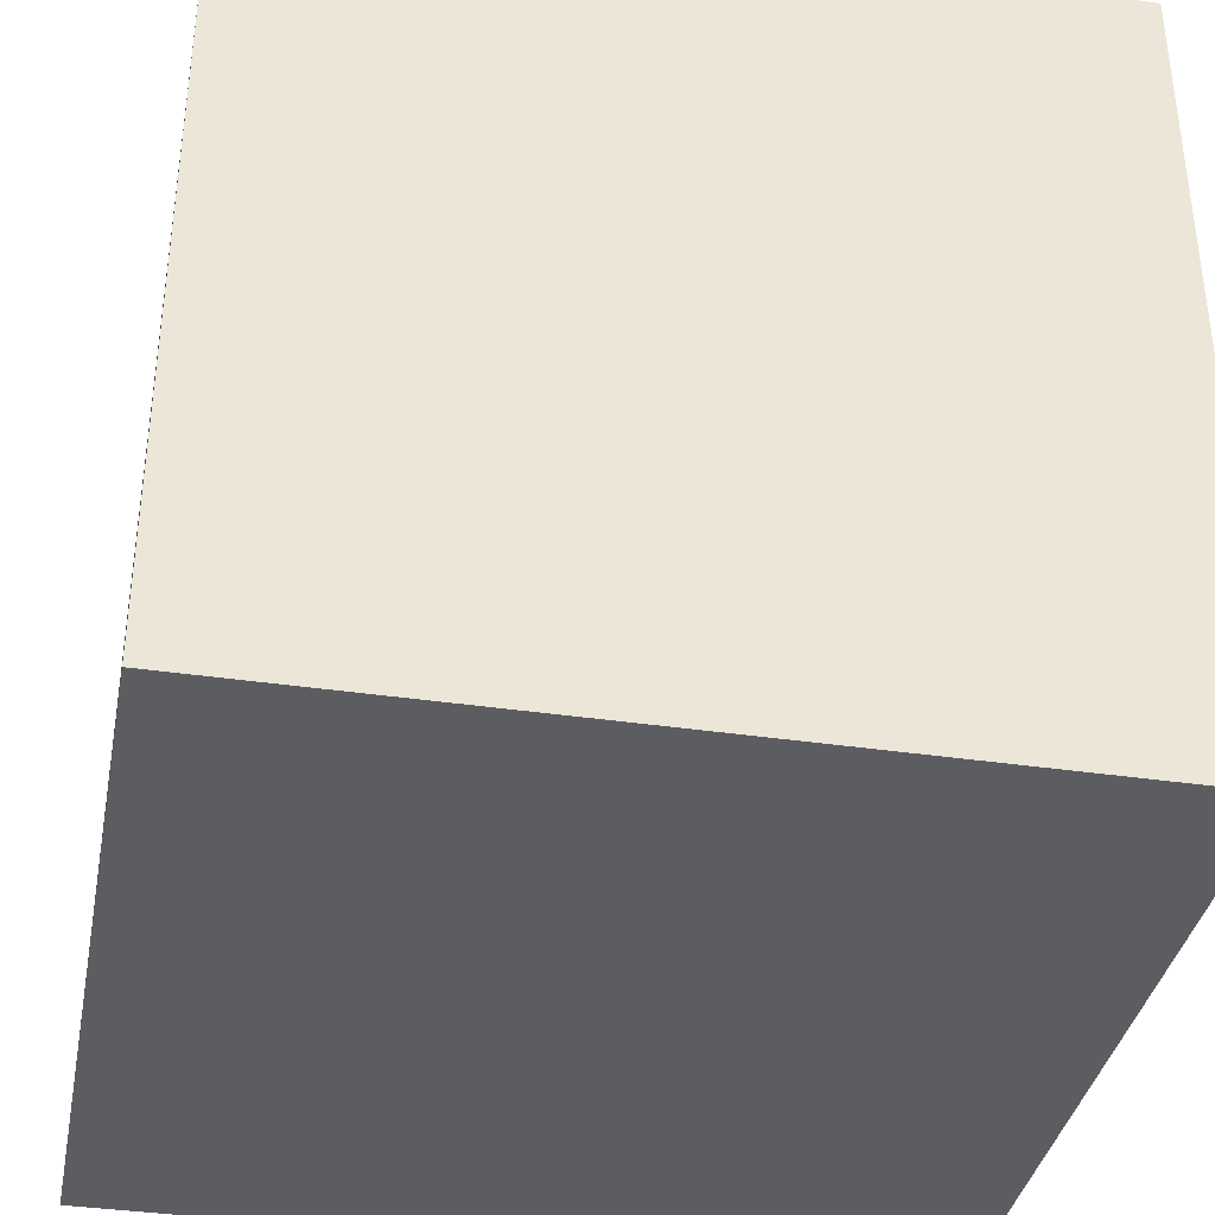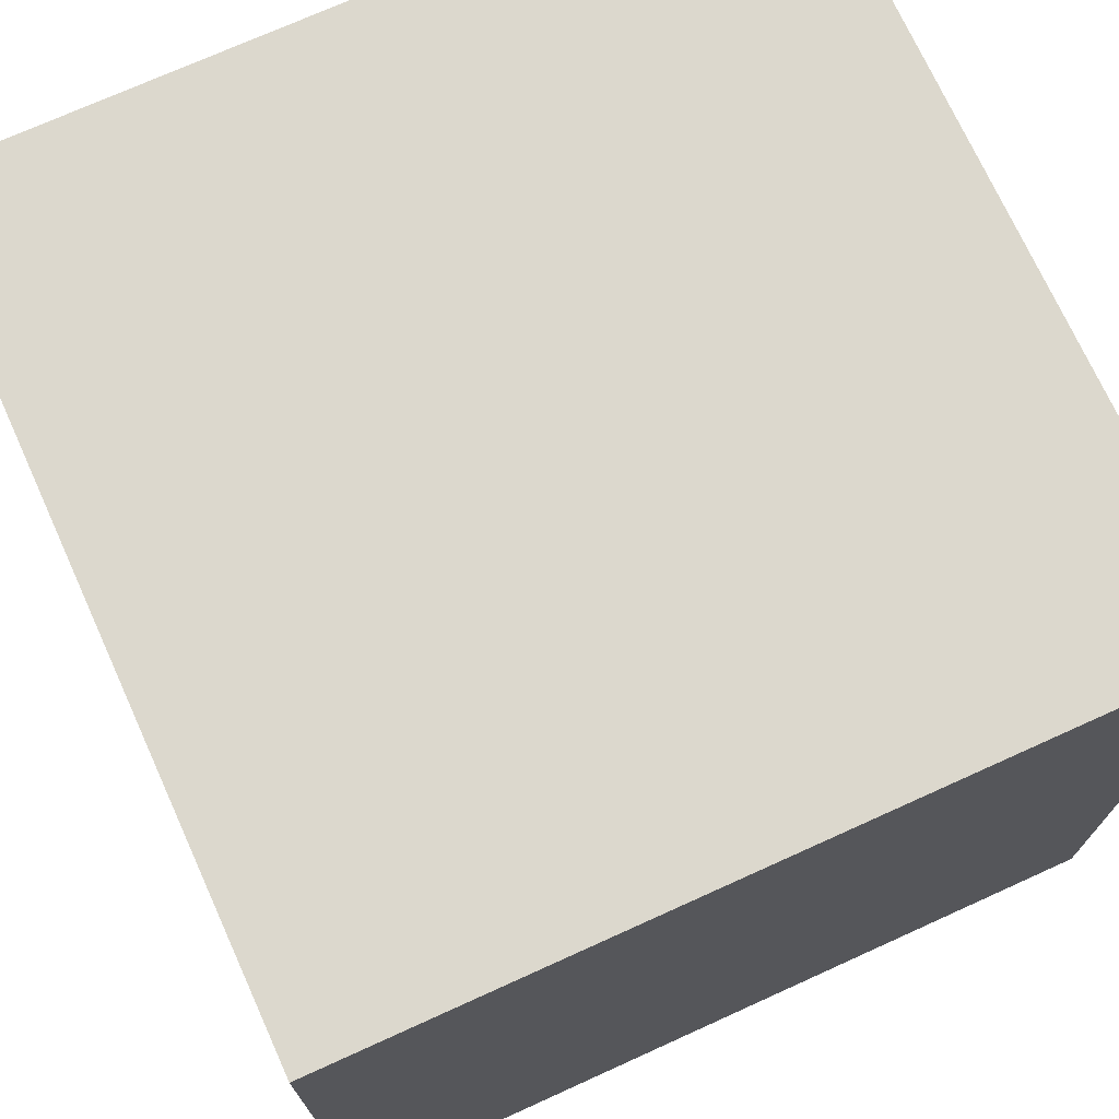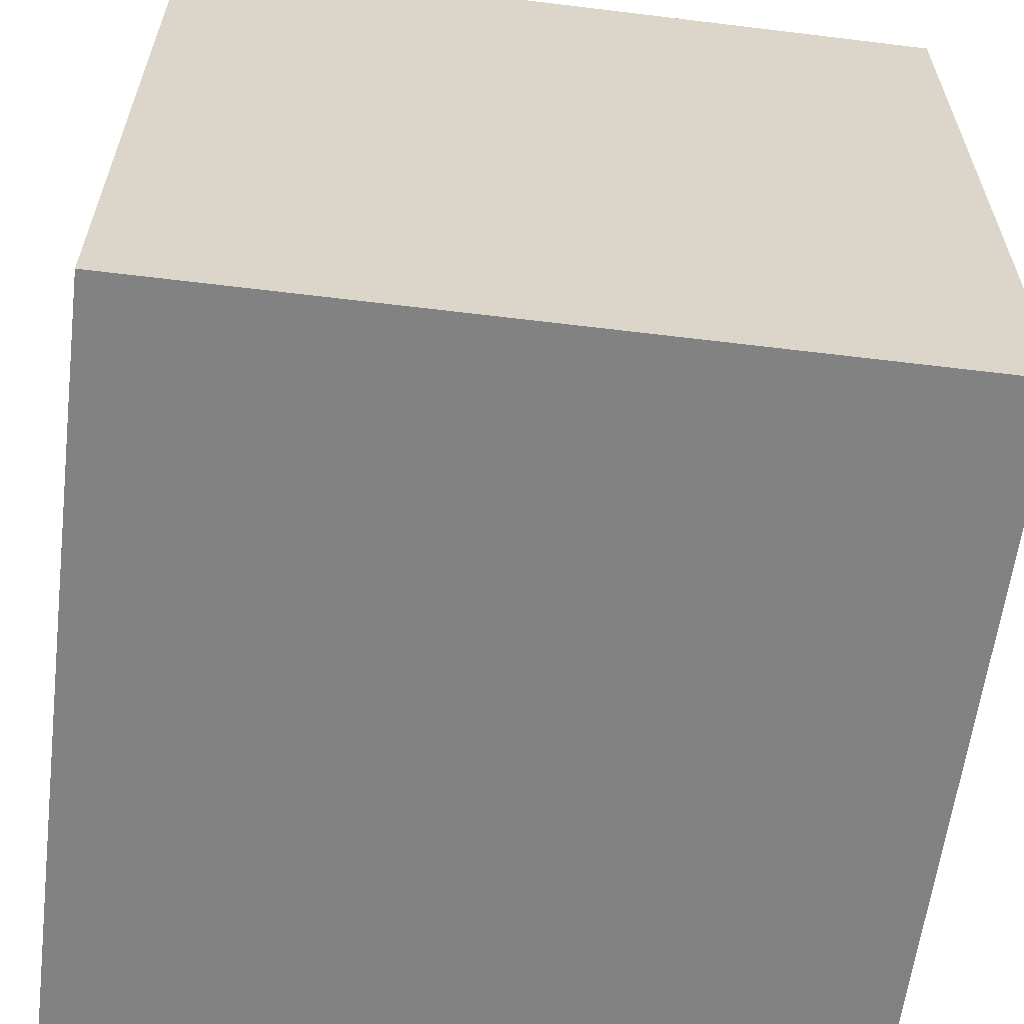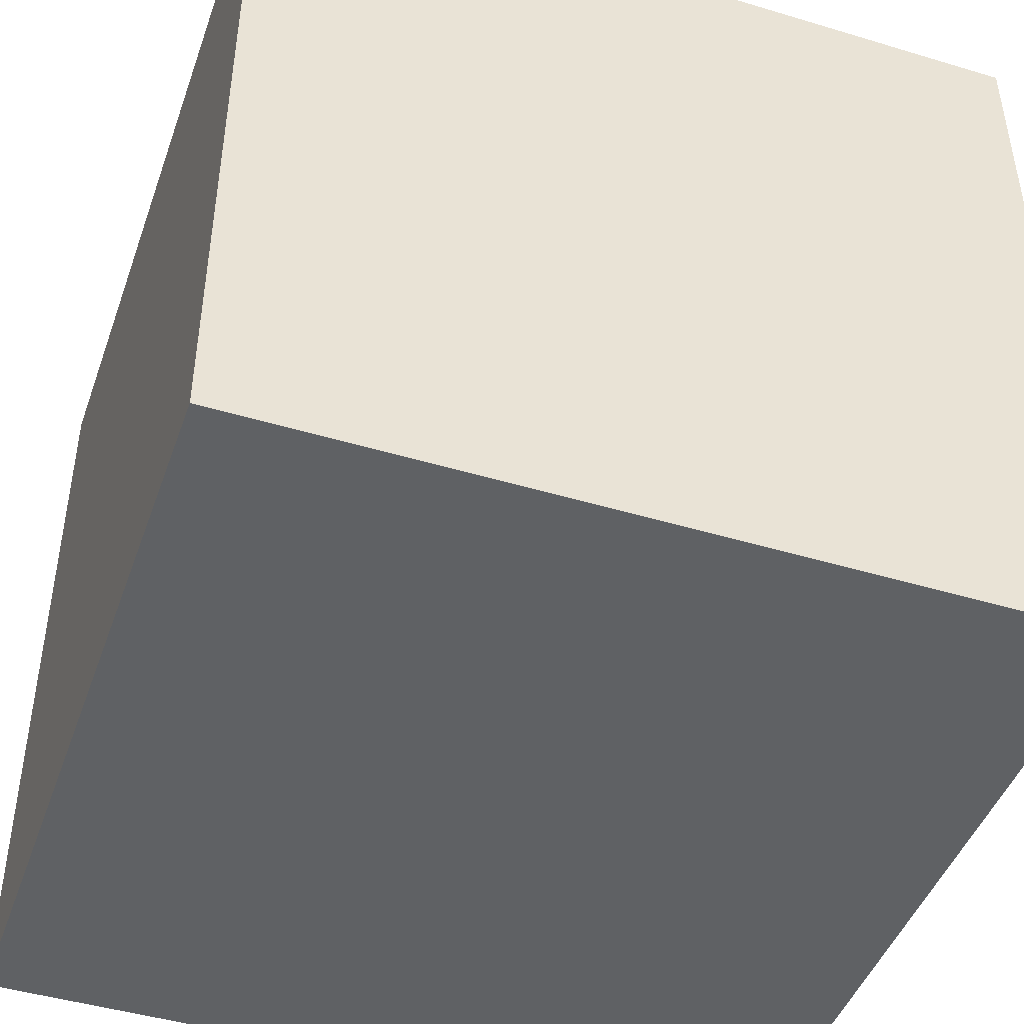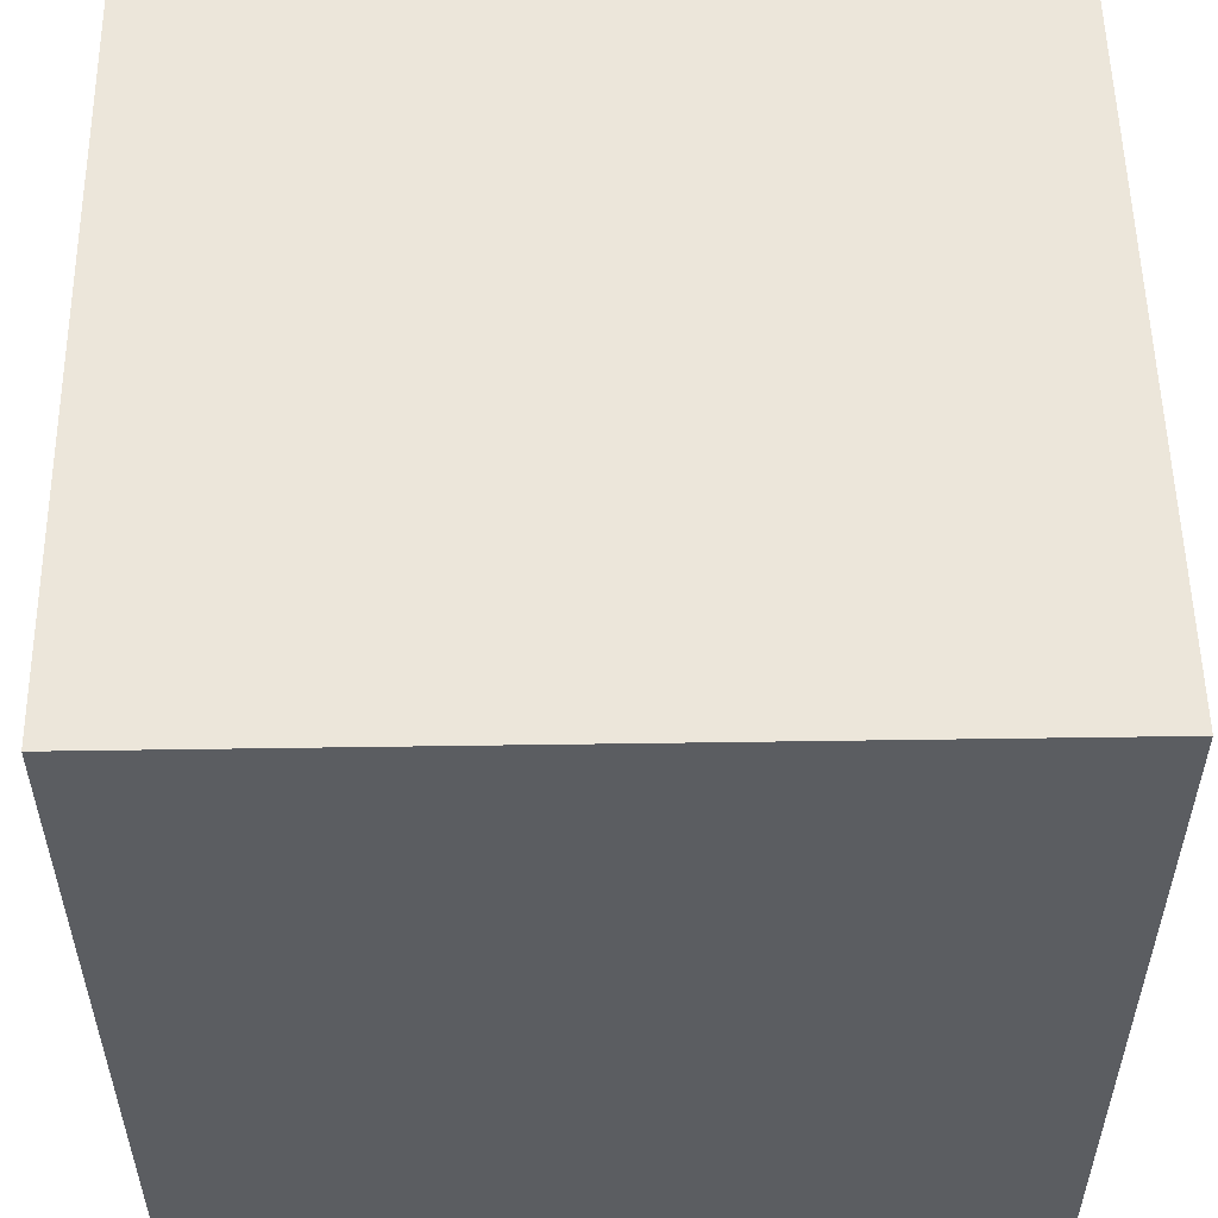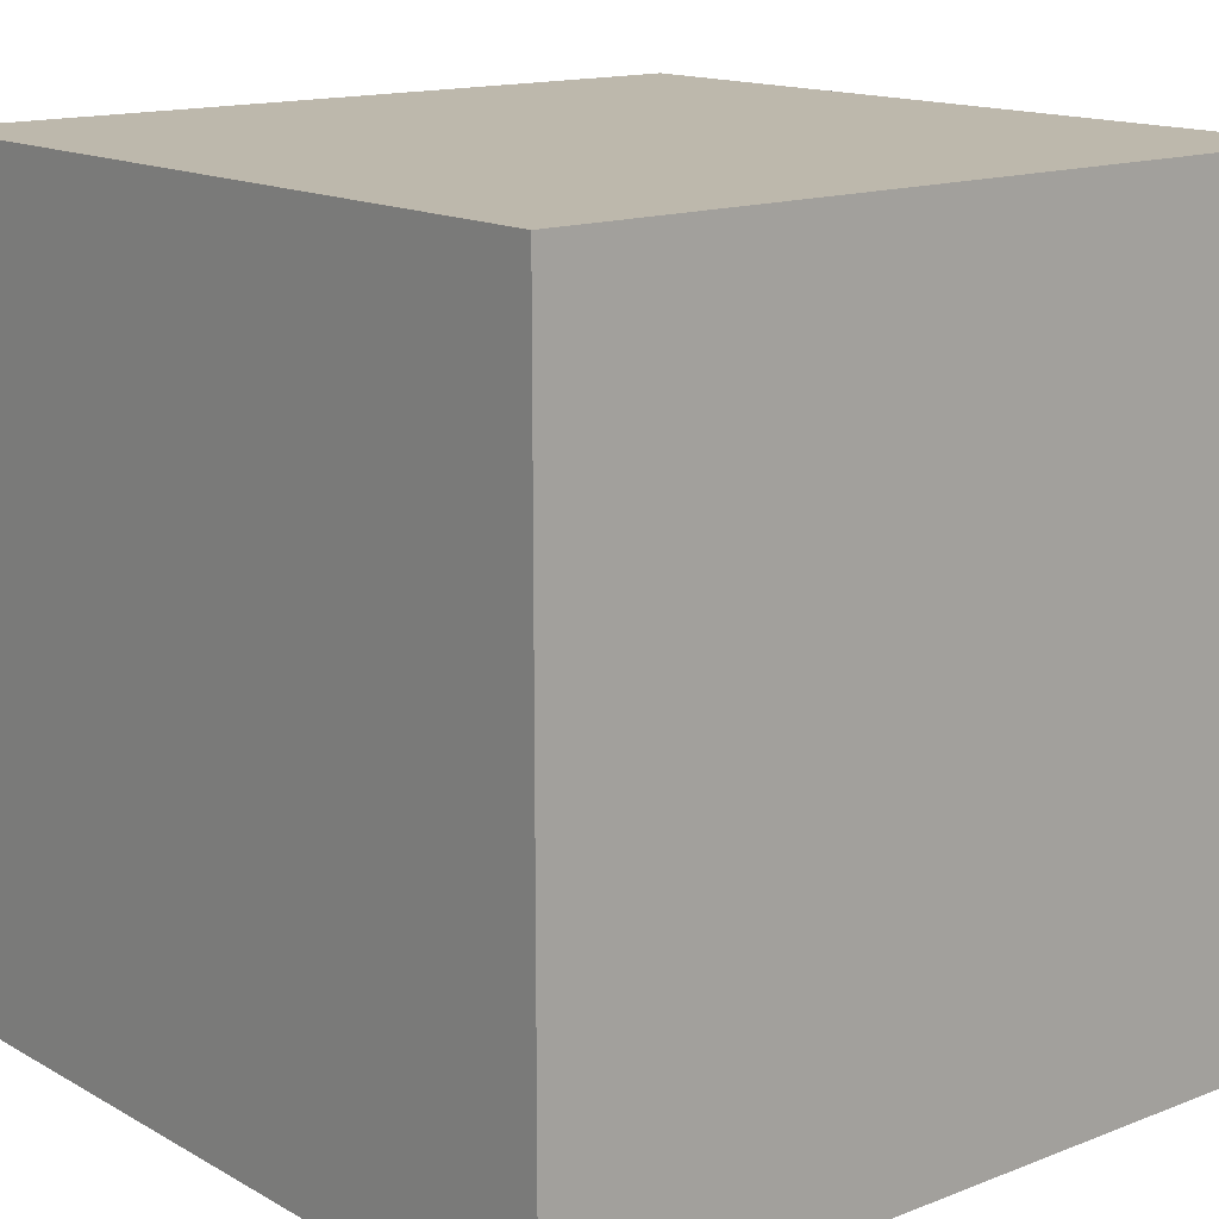
<metadata>
{"format":"obj","ext":"obj","renderer":"f3d","projection":"perspective","resolution":1024,"background":"white","views":[{"elev":-36.9,"azim":-100.8,"up":"+Z"},{"elev":72.6,"azim":-114.4,"up":"+Z"},{"elev":-60.7,"azim":82.9,"up":"+Z"},{"elev":-45.6,"azim":70.9,"up":"+Z"},{"elev":54.2,"azim":-90.9,"up":"+Y"},{"elev":14.7,"azim":50.1,"up":"+Z"}]}
</metadata>
<code>
o
v -1.6 0 1.6
v -1.6 0 -1.6
v -1.6 0.3 0.9
v -1.6 0.3 -0.9
v -1.6 0.4 1.2
v -1.6 0.4 0.9
v -1.6 0.4 -0.9
v -1.6 0.4 -1.2
v -1.6 0.7 1.3
v -1.6 0.7 1.2
v -1.6 0.7 -1.2
v -1.6 0.7 -1.3
v -1.6 2.5 1.3
v -1.6 2.5 1.2
v -1.6 2.5 -1.2
v -1.6 2.5 -1.3
v -1.6 2.8 1.2
v -1.6 2.8 0.9
v -1.6 2.8 -0.9
v -1.6 2.8 -1.2
v -1.6 2.9 0.9
v -1.6 2.9 -0.9
v -1.6 3.2 1.6
v -1.6 3.2 -1.6
v 1.5 3 1.3
v 1.5 3 0.8
v 1.5 3.1 1.3
v 1.5 3.1 0.8
v 1.4 3 1.3
v 1.4 3 0.8
v 1.4 3.1 1.3
v 1.4 3.1 0.8
v 1.6 0 1.6
v 1.6 0 -1.6
v 1.6 0.3 0.9
v 1.6 0.3 -0.9
v 1.6 0.4 1.2
v 1.6 0.4 0.9
v 1.6 0.4 -0.9
v 1.6 0.4 -1.2
v 1.6 0.7 1.3
v 1.6 0.7 1.2
v 1.6 0.7 -1.2
v 1.6 0.7 -1.3
v 1.6 2.5 1.3
v 1.6 2.5 1.2
v 1.6 2.5 -1.2
v 1.6 2.5 -1.3
v 1.6 2.8 1.2
v 1.6 2.8 0.9
v 1.6 2.8 -0.9
v 1.6 2.8 -1.2
v 1.6 2.9 0.9
v 1.6 2.9 -0.9
v 1.6 3.2 1.6
v 1.6 3.2 -1.6
v -1.6 0 1.6
v -1.6 3.2 1.6
v -1.3 0.7 1.6
v -1.3 2.5 1.6
v -1.2 0.4 1.6
v -1.2 0.7 1.6
v -1.2 2.5 1.6
v -1.2 2.8 1.6
v -0.9 0.3 1.6
v -0.9 0.4 1.6
v -0.9 2.8 1.6
v -0.9 2.9 1.6
v 0.9 0.3 1.6
v 0.9 0.4 1.6
v 0.9 2.8 1.6
v 0.9 2.9 1.6
v 1.2 0.4 1.6
v 1.2 0.7 1.6
v 1.2 2.5 1.6
v 1.2 2.8 1.6
v 1.3 0.7 1.6
v 1.3 2.5 1.6
v 1.6 0 1.6
v 1.6 3.2 1.6
v 1.4 3 0.8
v 1.4 3.1 0.8
v 1.5 3 0.8
v 1.5 3.1 0.8
v 1.4 3 1.3
v 1.4 3.1 1.3
v 1.5 3 1.3
v 1.5 3.1 1.3
v -1.6 0 -1.6
v -1.6 3.2 -1.6
v -1.3 0.7 -1.6
v -1.3 2.5 -1.6
v -1.2 0.4 -1.6
v -1.2 0.7 -1.6
v -1.2 2.5 -1.6
v -1.2 2.8 -1.6
v -0.9 0.3 -1.6
v -0.9 0.4 -1.6
v -0.9 2.8 -1.6
v -0.9 2.9 -1.6
v 0.9 0.3 -1.6
v 0.9 0.4 -1.6
v 0.9 2.8 -1.6
v 0.9 2.9 -1.6
v 1.2 0.4 -1.6
v 1.2 0.7 -1.6
v 1.2 2.5 -1.6
v 1.2 2.8 -1.6
v 1.3 0.7 -1.6
v 1.3 2.5 -1.6
v 1.6 0 -1.6
v 1.6 3.2 -1.6
v -1.6 0 1.6
v 1.6 0 1.6
v -0.9 0 1.3
v 0.9 0 1.3
v -1.2 0 1.2
v -0.9 0 1.2
v 0.9 0 1.2
v 1.2 0 1.2
v -1.3 0 0.9
v -1.2 0 0.9
v 1.2 0 0.9
v 1.3 0 0.9
v -1.3 0 -0.9
v -1.2 0 -0.9
v 1.2 0 -0.9
v 1.3 0 -0.9
v -1.2 0 -1.2
v -0.9 0 -1.2
v 0.9 0 -1.2
v 1.2 0 -1.2
v -0.9 0 -1.3
v 0.9 0 -1.3
v -1.6 0 -1.6
v 1.6 0 -1.6
v 1.4 3.1 1.3
v 1.5 3.1 1.3
v 1.4 3.1 0.8
v 1.5 3.1 0.8
v 1.4 3 1.3
v 1.5 3 1.3
v 1.4 3 0.8
v 1.5 3 0.8
v -1.6 3.2 1.6
v 1.6 3.2 1.6
v -0.9 3.2 1.3
v 0.9 3.2 1.3
v -1.2 3.2 1.2
v -0.9 3.2 1.2
v 0.9 3.2 1.2
v 1.2 3.2 1.2
v -1.3 3.2 0.9
v -1.2 3.2 0.9
v 1.2 3.2 0.9
v 1.3 3.2 0.9
v -0.2 3.2 0.6
v 0.2 3.2 0.6
v -0.4 3.2 0.5
v -0.2 3.2 0.5
v 0.2 3.2 0.5
v 0.4 3.2 0.5
v -0.5 3.2 0.4
v -0.4 3.2 0.4
v -0.2 3.2 0.4
v 0.2 3.2 0.4
v 0.4 3.2 0.4
v 0.5 3.2 0.4
v -0.2 3.2 0.3
v 0.3 3.2 0.3
v 0.4 3.2 0.3
v -0.6 3.2 0.2
v -0.5 3.2 0.2
v -0.4 3.2 0.2
v -0.3 3.2 0.2
v -0.2 3.2 0.2
v 0.4 3.2 0.2
v 0.5 3.2 0.2
v 0.6 3.2 0.2
v -0.6 3.2 -0.2
v -0.5 3.2 -0.2
v -0.4 3.2 -0.2
v 0.2 3.2 -0.2
v 0.3 3.2 -0.2
v 0.4 3.2 -0.2
v 0.5 3.2 -0.2
v 0.6 3.2 -0.2
v -0.3 3.2 -0.3
v 0.2 3.2 -0.3
v -0.5 3.2 -0.4
v -0.4 3.2 -0.4
v -0.3 3.2 -0.4
v -0.2 3.2 -0.4
v 0.2 3.2 -0.4
v 0.4 3.2 -0.4
v 0.5 3.2 -0.4
v -0.4 3.2 -0.5
v -0.2 3.2 -0.5
v 0.2 3.2 -0.5
v 0.4 3.2 -0.5
v -0.2 3.2 -0.6
v 0.2 3.2 -0.6
v -1.3 3.2 -0.9
v -1.2 3.2 -0.9
v 1.2 3.2 -0.9
v 1.3 3.2 -0.9
v -1.2 3.2 -1.2
v -0.9 3.2 -1.2
v 0.9 3.2 -1.2
v 1.2 3.2 -1.2
v -0.9 3.2 -1.3
v 0.9 3.2 -1.3
v -1.6 3.2 -1.6
v 1.6 3.2 -1.6
f 3 2 1
f 4 2 3
f 5 3 1
f 6 4 3
f 6 3 5
f 7 2 4
f 7 4 6
f 8 2 7
f 9 5 1
f 10 6 5
f 10 5 9
f 10 7 6
f 10 8 7
f 11 2 8
f 11 8 10
f 12 2 11
f 13 9 1
f 13 10 9
f 13 12 11
f 13 11 10
f 14 12 13
f 15 12 14
f 16 2 12
f 16 12 15
f 17 15 14
f 17 14 13
f 18 15 17
f 19 15 18
f 20 16 15
f 20 15 19
f 21 19 18
f 21 18 17
f 22 20 19
f 22 19 21
f 23 13 1
f 23 17 13
f 23 22 21
f 23 21 17
f 24 2 16
f 24 22 23
f 24 20 22
f 24 16 20
f 27 26 25
f 28 26 27
f 29 30 31
f 31 30 32
f 33 34 35
f 35 34 36
f 33 35 37
f 35 36 38
f 37 35 38
f 36 34 39
f 38 36 39
f 39 34 40
f 33 37 41
f 37 38 42
f 41 37 42
f 38 39 42
f 39 40 42
f 40 34 43
f 42 40 43
f 43 34 44
f 33 41 45
f 41 42 45
f 43 44 45
f 42 43 45
f 45 44 46
f 46 44 47
f 44 34 48
f 47 44 48
f 46 47 49
f 45 46 49
f 49 47 50
f 50 47 51
f 47 48 52
f 51 47 52
f 50 51 53
f 49 50 53
f 51 52 54
f 53 51 54
f 33 45 55
f 45 49 55
f 53 54 55
f 49 53 55
f 48 34 56
f 55 54 56
f 54 52 56
f 52 48 56
f 59 58 57
f 60 58 59
f 61 59 57
f 62 60 59
f 62 59 61
f 63 58 60
f 63 60 62
f 64 58 63
f 65 61 57
f 66 62 61
f 66 61 65
f 66 63 62
f 66 64 63
f 67 58 64
f 67 64 66
f 68 58 67
f 69 65 57
f 69 66 65
f 69 68 67
f 69 67 66
f 70 68 69
f 71 68 70
f 72 58 68
f 72 68 71
f 73 71 70
f 73 70 69
f 74 71 73
f 75 71 74
f 76 72 71
f 76 71 75
f 77 75 74
f 77 74 73
f 78 76 75
f 78 75 77
f 79 69 57
f 79 73 69
f 79 78 77
f 79 77 73
f 80 58 72
f 80 78 79
f 80 76 78
f 80 72 76
f 83 82 81
f 84 82 83
f 85 86 87
f 87 86 88
f 89 90 91
f 91 90 92
f 89 91 93
f 91 92 94
f 93 91 94
f 92 90 95
f 94 92 95
f 95 90 96
f 89 93 97
f 93 94 98
f 97 93 98
f 94 95 98
f 95 96 98
f 96 90 99
f 98 96 99
f 99 90 100
f 89 97 101
f 97 98 101
f 99 100 101
f 98 99 101
f 101 100 102
f 102 100 103
f 100 90 104
f 103 100 104
f 102 103 105
f 101 102 105
f 105 103 106
f 106 103 107
f 103 104 108
f 107 103 108
f 106 107 109
f 105 106 109
f 107 108 110
f 109 107 110
f 89 101 111
f 101 105 111
f 109 110 111
f 105 109 111
f 104 90 112
f 111 110 112
f 110 108 112
f 108 104 112
f 115 114 113
f 116 114 115
f 117 115 113
f 118 116 115
f 118 115 117
f 119 114 116
f 119 116 118
f 120 114 119
f 121 117 113
f 122 118 117
f 122 117 121
f 122 119 118
f 122 120 119
f 123 114 120
f 123 120 122
f 124 114 123
f 125 121 113
f 125 122 121
f 125 124 123
f 125 123 122
f 126 124 125
f 127 124 126
f 128 114 124
f 128 124 127
f 129 127 126
f 129 126 125
f 130 127 129
f 131 127 130
f 132 128 127
f 132 127 131
f 133 131 130
f 133 130 129
f 134 132 131
f 134 131 133
f 135 125 113
f 135 129 125
f 135 134 133
f 135 133 129
f 136 114 128
f 136 134 135
f 136 132 134
f 136 128 132
f 139 138 137
f 140 138 139
f 141 142 143
f 143 142 144
f 145 146 147
f 147 146 148
f 145 147 149
f 147 148 150
f 149 147 150
f 148 146 151
f 150 148 151
f 151 146 152
f 145 149 153
f 149 150 154
f 153 149 154
f 150 151 154
f 151 152 154
f 152 146 155
f 154 152 155
f 155 146 156
f 153 154 157
f 154 155 157
f 155 156 157
f 157 156 158
f 153 157 159
f 157 158 160
f 159 157 160
f 158 156 161
f 160 158 161
f 161 156 162
f 153 159 163
f 159 160 164
f 163 159 164
f 160 161 165
f 164 160 165
f 161 162 166
f 165 161 166
f 162 156 167
f 166 162 167
f 167 156 168
f 165 166 169
f 164 165 169
f 166 167 169
f 169 167 170
f 167 168 171
f 170 167 171
f 153 163 172
f 163 164 173
f 172 163 173
f 164 169 174
f 173 164 174
f 174 169 175
f 169 170 176
f 175 169 176
f 171 168 177
f 170 171 177
f 168 156 178
f 177 168 178
f 178 156 179
f 153 172 180
f 172 173 180
f 174 175 181
f 180 173 181
f 173 174 181
f 181 175 182
f 176 170 183
f 175 176 183
f 170 177 184
f 183 170 184
f 177 178 184
f 184 178 185
f 178 179 186
f 185 178 186
f 179 156 187
f 186 179 187
f 182 175 188
f 175 183 188
f 184 185 189
f 188 183 189
f 183 184 189
f 181 182 190
f 180 181 190
f 182 188 191
f 190 182 191
f 188 189 192
f 191 188 192
f 192 189 193
f 189 185 194
f 193 189 194
f 185 186 195
f 194 185 195
f 186 187 196
f 195 186 196
f 192 193 197
f 190 191 197
f 191 192 197
f 193 194 198
f 197 193 198
f 194 195 199
f 198 194 199
f 195 196 200
f 199 195 200
f 197 198 201
f 198 199 201
f 199 200 202
f 201 199 202
f 145 153 203
f 190 197 203
f 201 202 203
f 197 201 203
f 153 180 203
f 180 190 203
f 203 202 204
f 202 200 205
f 204 202 205
f 187 156 205
f 200 196 205
f 196 187 205
f 156 146 206
f 205 156 206
f 203 204 207
f 204 205 207
f 207 205 208
f 208 205 209
f 205 206 210
f 209 205 210
f 208 209 211
f 207 208 211
f 209 210 212
f 211 209 212
f 145 203 213
f 203 207 213
f 211 212 213
f 207 211 213
f 206 146 214
f 213 212 214
f 210 206 214
f 212 210 214

</code>
